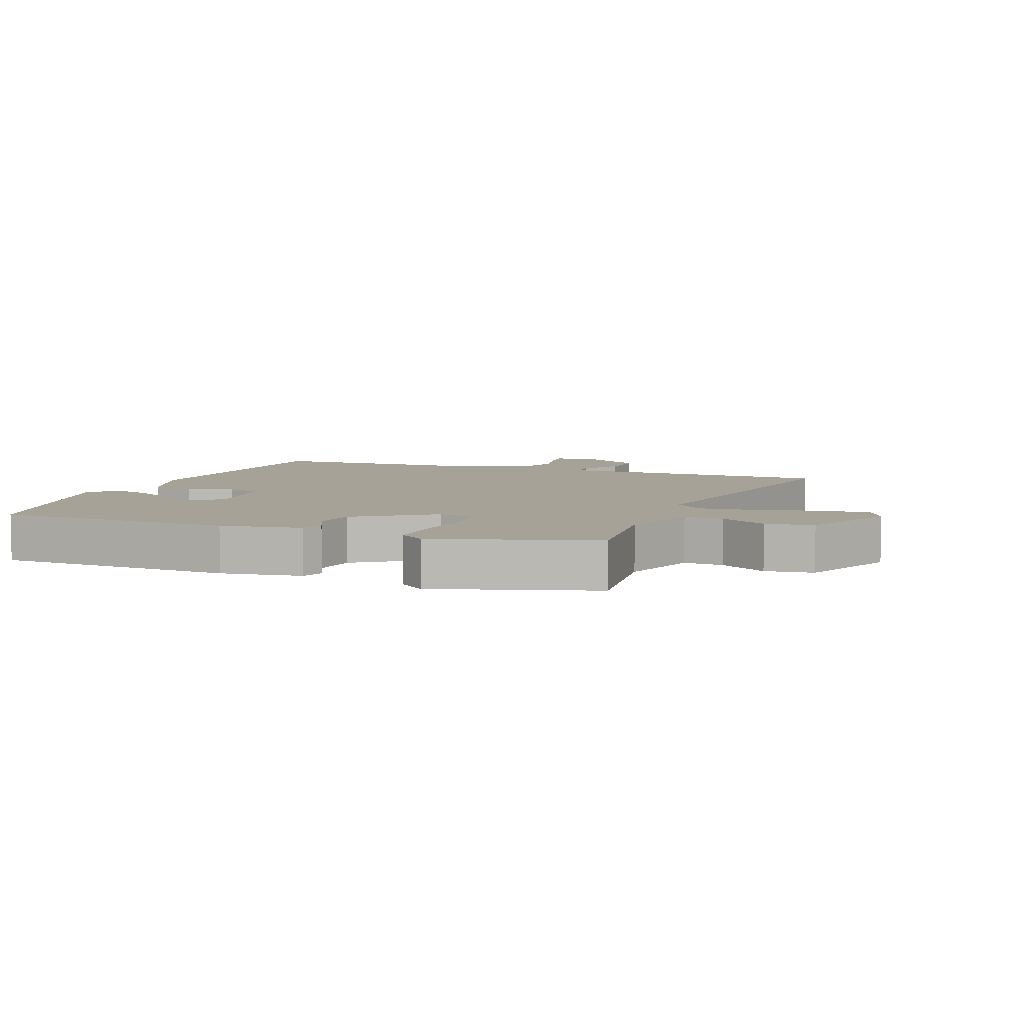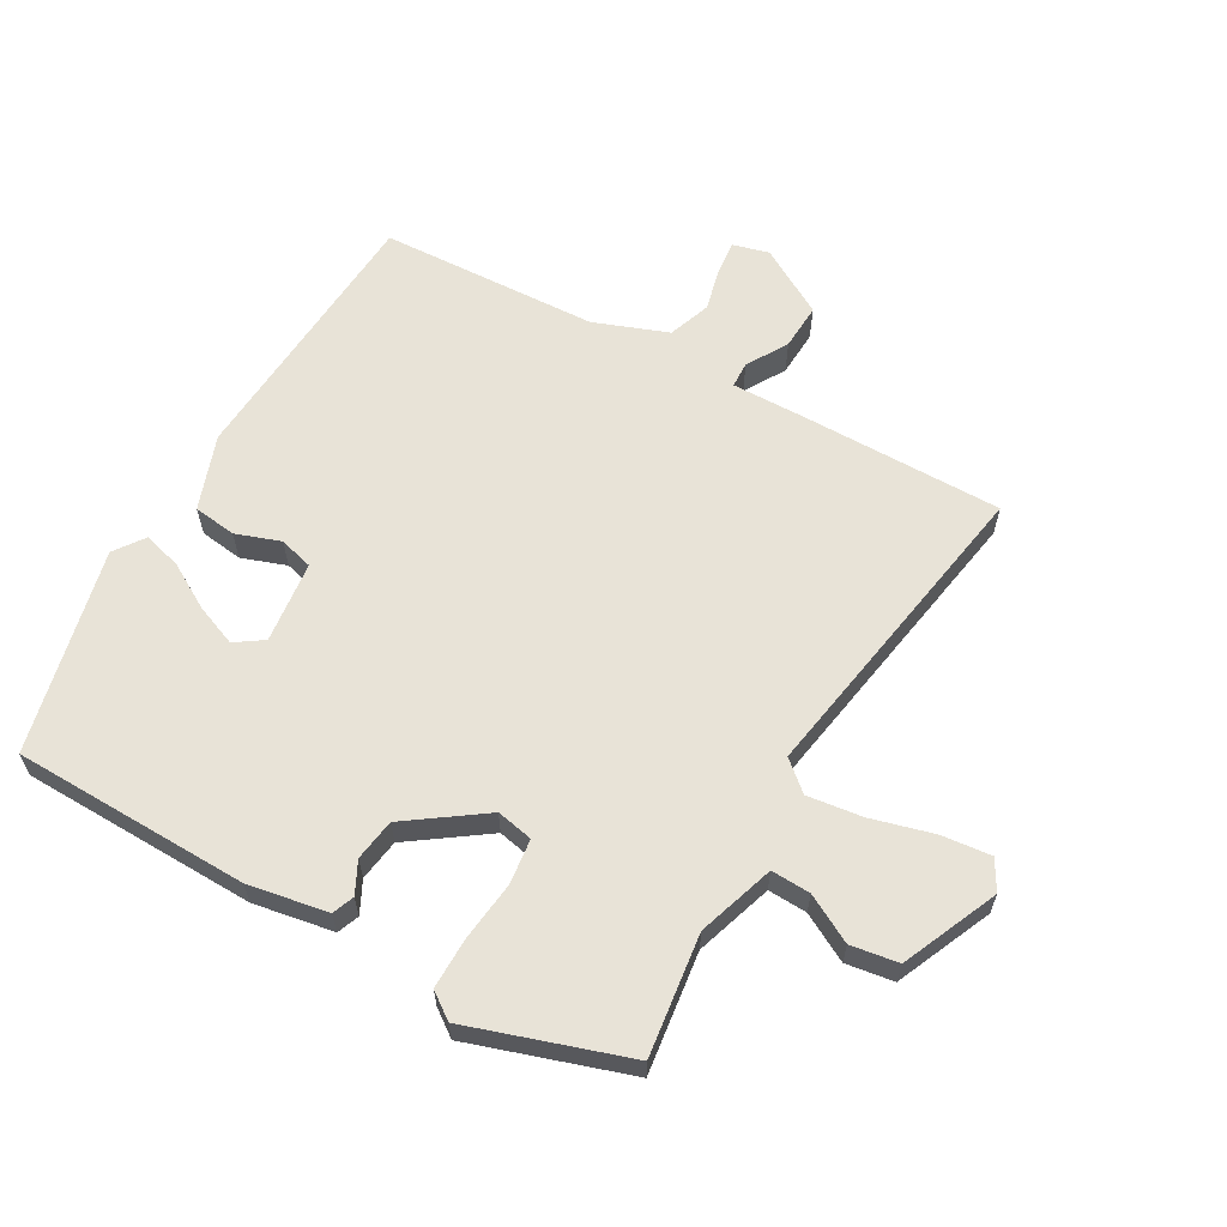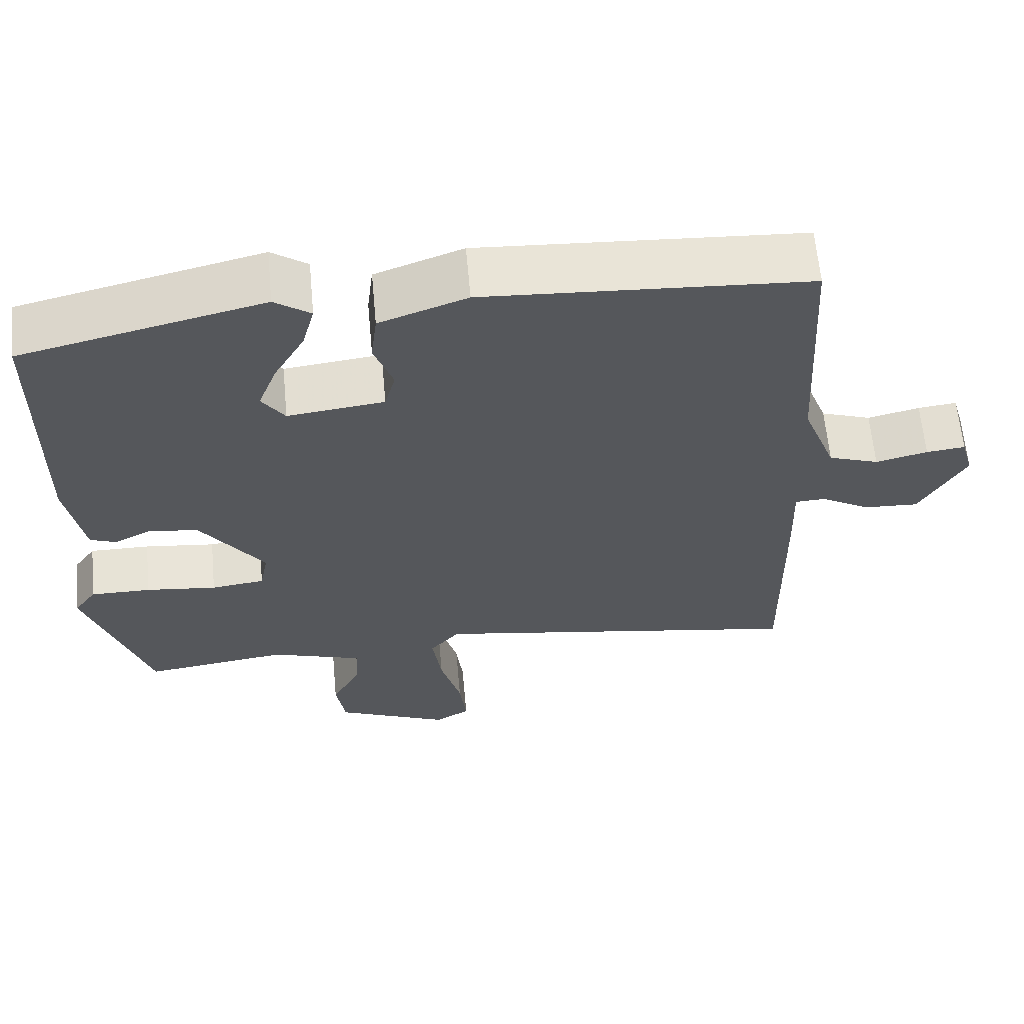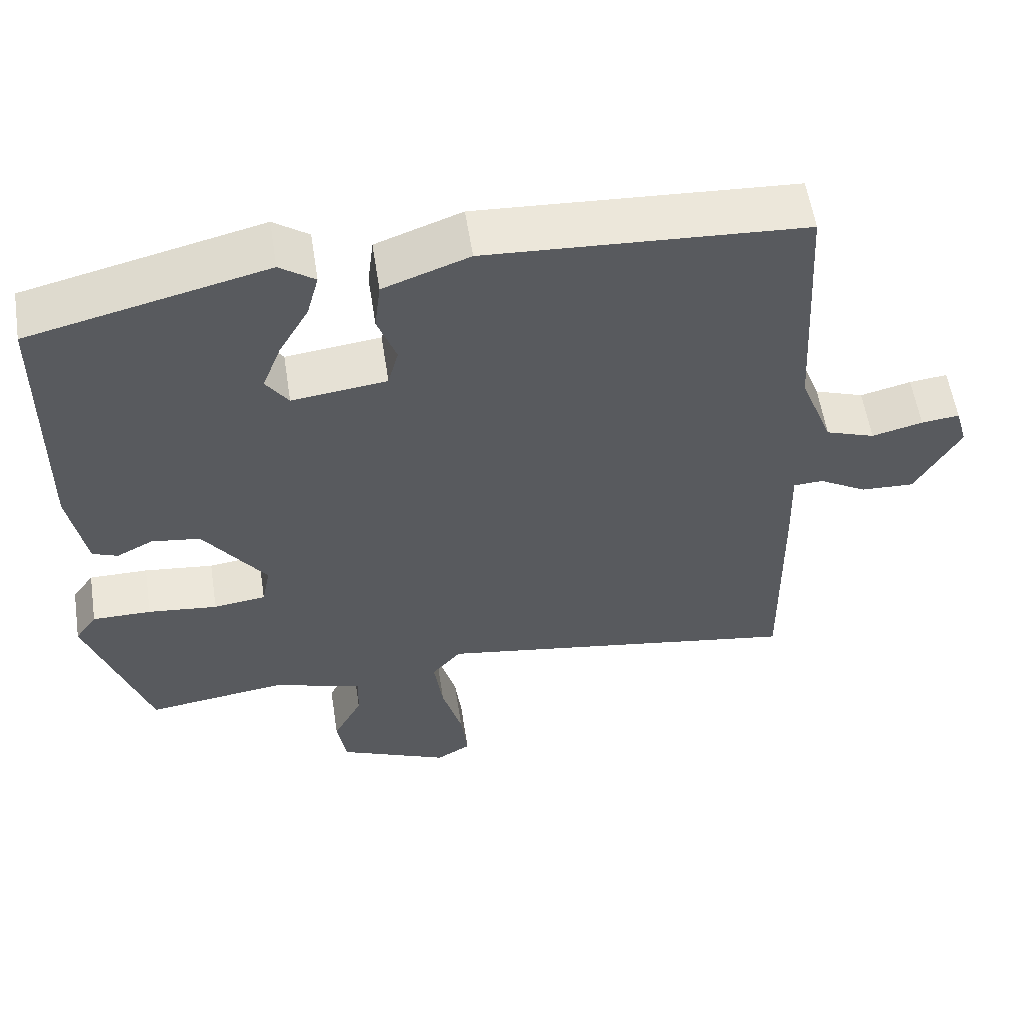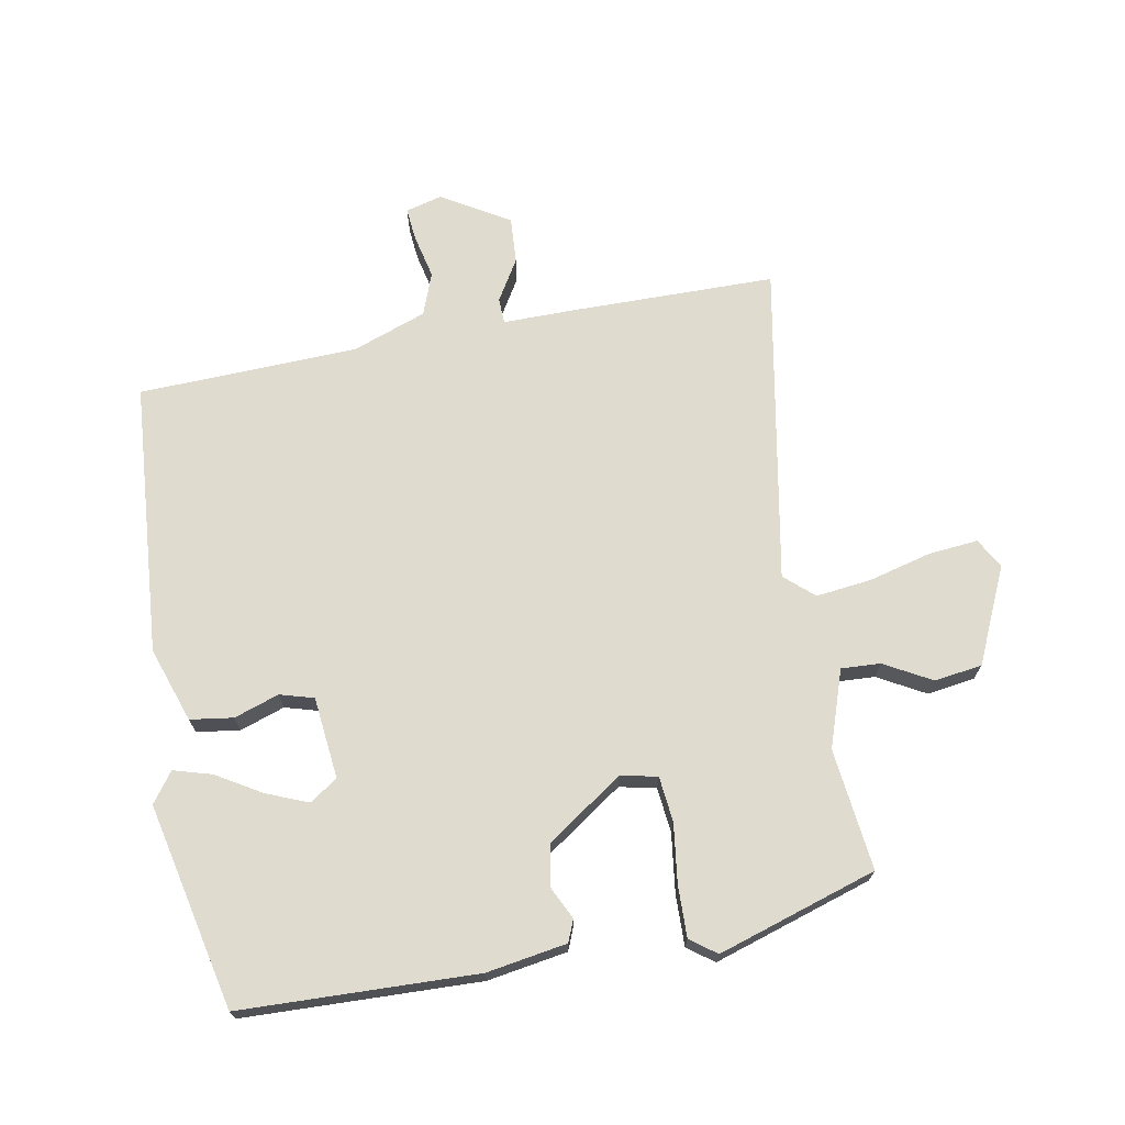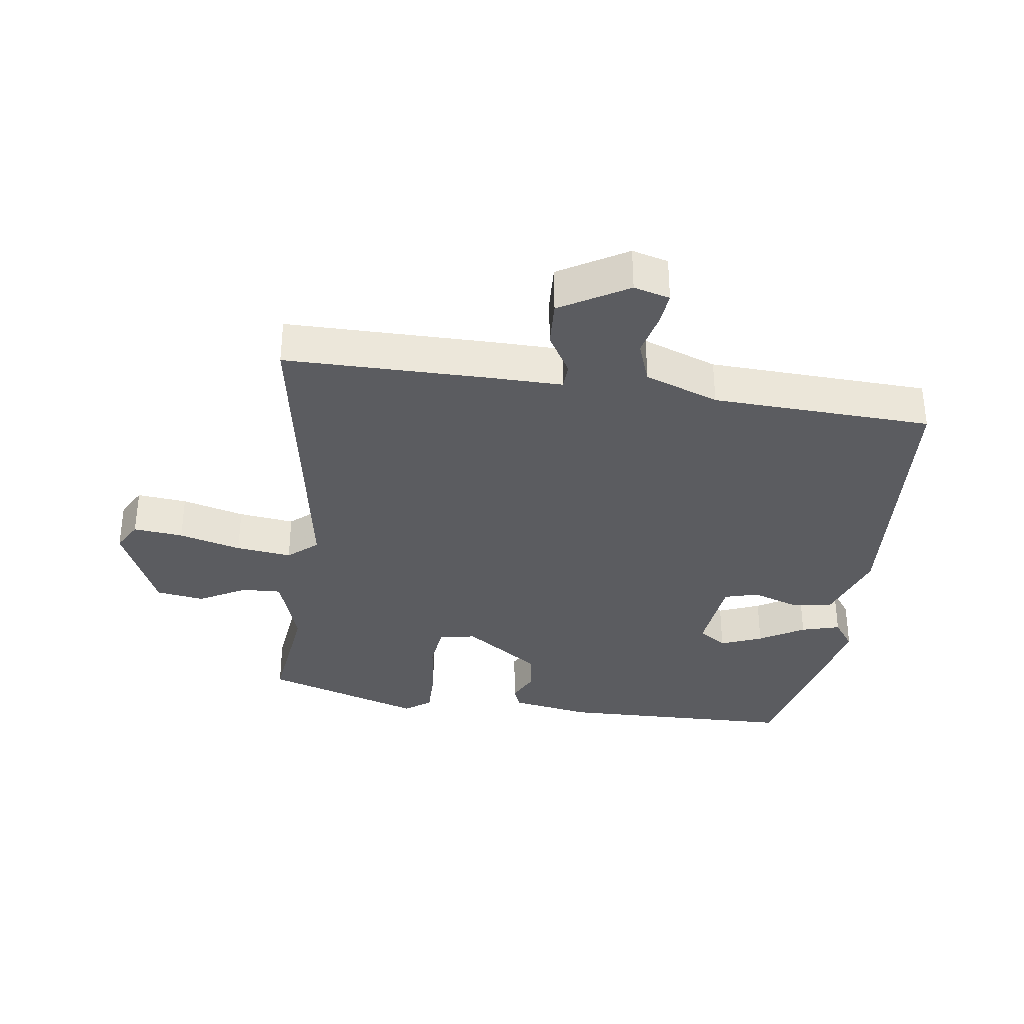
<metadata>
{"format":"obj","ext":"obj","renderer":"f3d","projection":"perspective","resolution":1024,"background":"white","views":[{"elev":6.5,"azim":112.3,"up":"+Y"},{"elev":61.9,"azim":120.1,"up":"+Y"},{"elev":62.6,"azim":174.8,"up":"+Z"},{"elev":57.1,"azim":171.2,"up":"+Z"},{"elev":70.5,"azim":80.8,"up":"+Y"},{"elev":-34.5,"azim":-97.1,"up":"+Y"}]}
</metadata>
<code>
v 0.424 0.07 -0.502
v 0.236 0.07 -0.476
v 0.116 0.07 -0.514
v 0.118 0.07 -0.575
v 0.157 0.07 -0.649
v 0.145 0.07 -0.723
v -0.004 0.07 -0.787
v -0.05 0.07 -0.76
v -0.041 0.07 -0.683
v -0.014 0.07 -0.587
v -0.002 0.07 -0.501
v -0.041 0.07 -0.455
v -0.535 0.07 -0.533
v -0.531 0.07 -0.218
v -0.528 0.07 -0.104
v -0.568 0.07 -0.102
v -0.632 0.07 -0.139
v -0.704 0.07 -0.142
v -0.764 0.07 -0.036
v -0.748 0.07 0.02
v -0.697 0.07 0.014
v -0.629 0.07 -0.003
v -0.563 0.07 0.02
v -0.519 0.07 0.134
v -0.5 0.07 0.474
v -0.076 0.07 0.498
v 0.039 0.07 0.456
v 0.047 0.07 0.389
v 0.022 0.07 0.32
v 0.036 0.07 0.267
v 0.163 0.07 0.251
v 0.193 0.07 0.294
v 0.168 0.07 0.359
v 0.128 0.07 0.429
v 0.112 0.07 0.489
v 0.159 0.07 0.522
v 0.476 0.07 0.445
v 0.48 0.07 0.078
v 0.457 0.07 -0.046
v 0.423 0.07 -0.059
v 0.374 0.07 -0.034
v 0.309 0.07 -0.043
v 0.225 0.07 -0.16
v 0.236 0.07 -0.217
v 0.306 0.07 -0.226
v 0.399 0.07 -0.216
v 0.478 0.07 -0.216
v 0.507 0.07 -0.257
v 0.424 0 -0.502
v 0.236 0 -0.476
v 0.116 0 -0.514
v 0.118 0 -0.575
v 0.157 0 -0.649
v 0.145 0 -0.723
v -0.004 0 -0.787
v -0.05 0 -0.76
v -0.041 0 -0.683
v -0.014 0 -0.587
v -0.002 0 -0.501
v -0.041 0 -0.455
v -0.535 0 -0.533
v -0.531 0 -0.218
v -0.528 0 -0.104
v -0.568 0 -0.102
v -0.632 0 -0.139
v -0.704 0 -0.142
v -0.764 0 -0.036
v -0.748 0 0.02
v -0.697 0 0.014
v -0.629 0 -0.003
v -0.563 0 0.02
v -0.519 0 0.134
v -0.5 0 0.474
v -0.076 0 0.498
v 0.039 0 0.456
v 0.047 0 0.389
v 0.022 0 0.32
v 0.036 0 0.267
v 0.163 0 0.251
v 0.193 0 0.294
v 0.168 0 0.359
v 0.128 0 0.429
v 0.112 0 0.489
v 0.159 0 0.522
v 0.476 0 0.445
v 0.48 0 0.078
v 0.457 0 -0.046
v 0.423 0 -0.059
v 0.374 0 -0.034
v 0.309 0 -0.043
v 0.225 0 -0.16
v 0.236 0 -0.217
v 0.306 0 -0.226
v 0.399 0 -0.216
v 0.478 0 -0.216
v 0.507 0 -0.257
f 48 1 2
f 47 48 2
f 46 47 2
f 45 46 2
f 44 45 2 3
f 43 44 3
f 39 40 41
f 38 39 41
f 37 38 41
f 36 37 41
f 35 36 41
f 33 34 35
f 33 35 41
f 32 33 41
f 31 32 41 42
f 27 28 29
f 26 27 29
f 25 26 29
f 24 25 29
f 23 24 29 30
f 20 21 22
f 19 20 22
f 18 19 22
f 17 18 22
f 16 17 22
f 15 16 22 23
f 12 13 14 15
f 31 42 43
f 30 31 43
f 23 30 43
f 15 23 43
f 12 15 43
f 8 9 10
f 7 8 10
f 6 7 10
f 5 6 10
f 4 5 10
f 11 12 43 3
f 3 4 10 11
f 50 49 96
f 50 96 95
f 50 95 94
f 50 94 93
f 51 50 93 92
f 51 92 91
f 89 88 87
f 89 87 86
f 89 86 85
f 89 85 84
f 89 84 83
f 83 82 81
f 89 83 81
f 89 81 80
f 90 89 80 79
f 77 76 75
f 77 75 74
f 77 74 73
f 77 73 72
f 78 77 72 71
f 70 69 68
f 70 68 67
f 70 67 66
f 70 66 65
f 70 65 64
f 71 70 64 63
f 63 62 61 60
f 91 90 79
f 91 79 78
f 91 78 71
f 91 71 63
f 91 63 60
f 58 57 56
f 58 56 55
f 58 55 54
f 58 54 53
f 58 53 52
f 51 91 60 59
f 59 58 52 51
f 1 49 50 2
f 2 50 51 3
f 3 51 52 4
f 4 52 53 5
f 5 53 54 6
f 6 54 55 7
f 7 55 56 8
f 8 56 57 9
f 9 57 58 10
f 10 58 59 11
f 11 59 60 12
f 12 60 61 13
f 13 61 62 14
f 14 62 63 15
f 15 63 64 16
f 16 64 65 17
f 17 65 66 18
f 18 66 67 19
f 19 67 68 20
f 20 68 69 21
f 21 69 70 22
f 22 70 71 23
f 23 71 72 24
f 24 72 73 25
f 25 73 74 26
f 26 74 75 27
f 27 75 76 28
f 28 76 77 29
f 29 77 78 30
f 30 78 79 31
f 31 79 80 32
f 32 80 81 33
f 33 81 82 34
f 34 82 83 35
f 35 83 84 36
f 36 84 85 37
f 37 85 86 38
f 38 86 87 39
f 39 87 88 40
f 40 88 89 41
f 41 89 90 42
f 42 90 91 43
f 43 91 92 44
f 44 92 93 45
f 45 93 94 46
f 46 94 95 47
f 47 95 96 48
f 48 96 49 1

</code>
